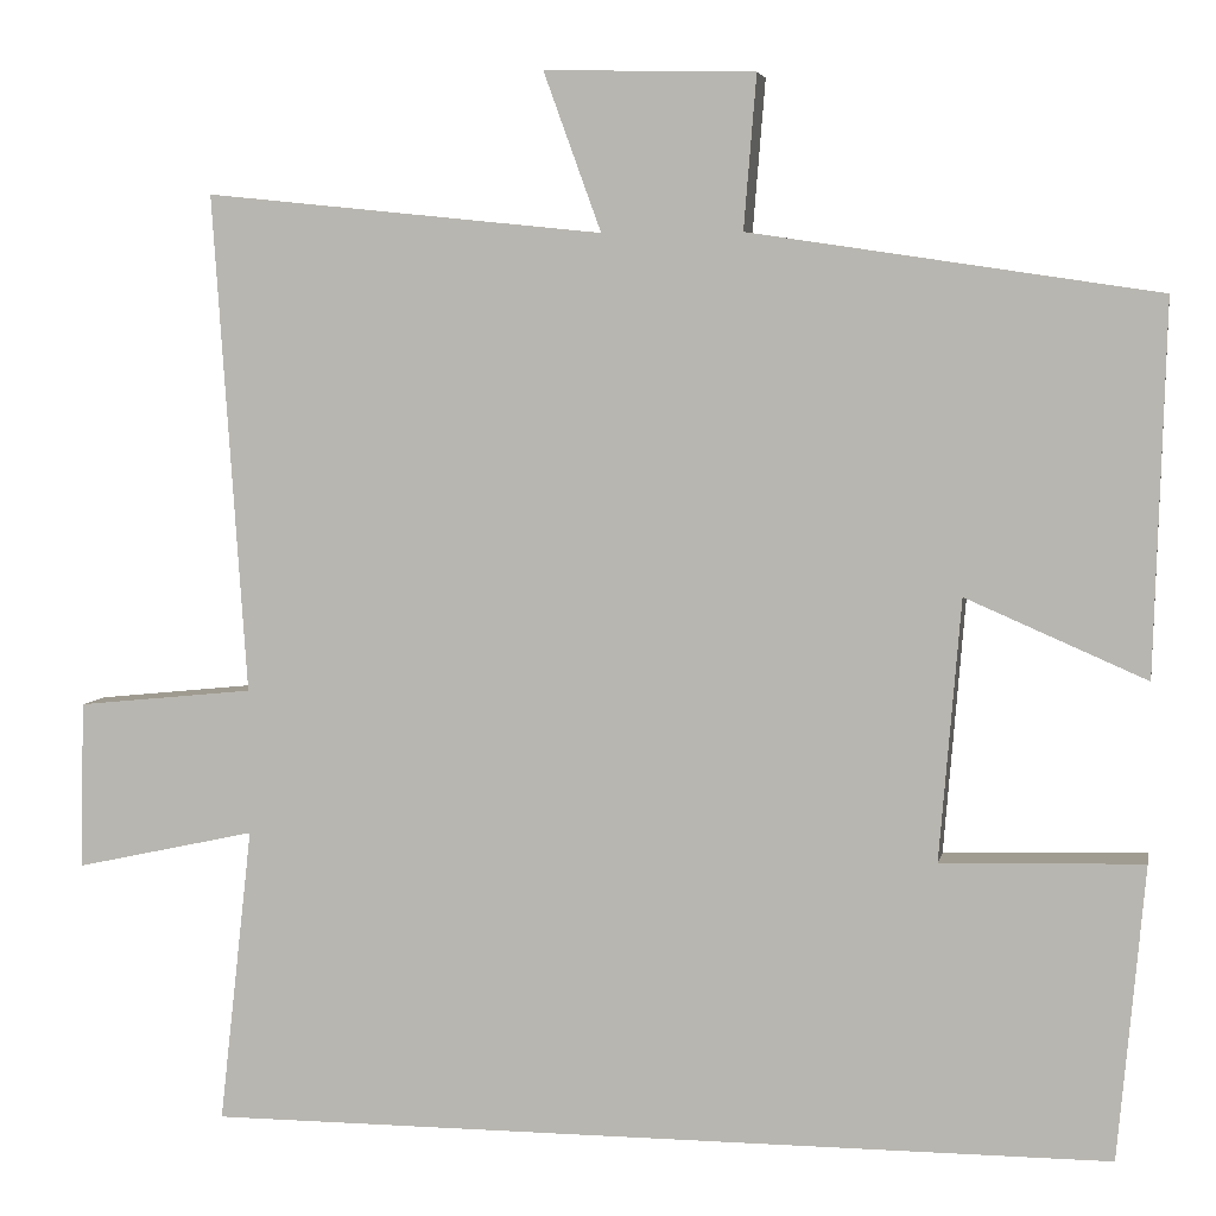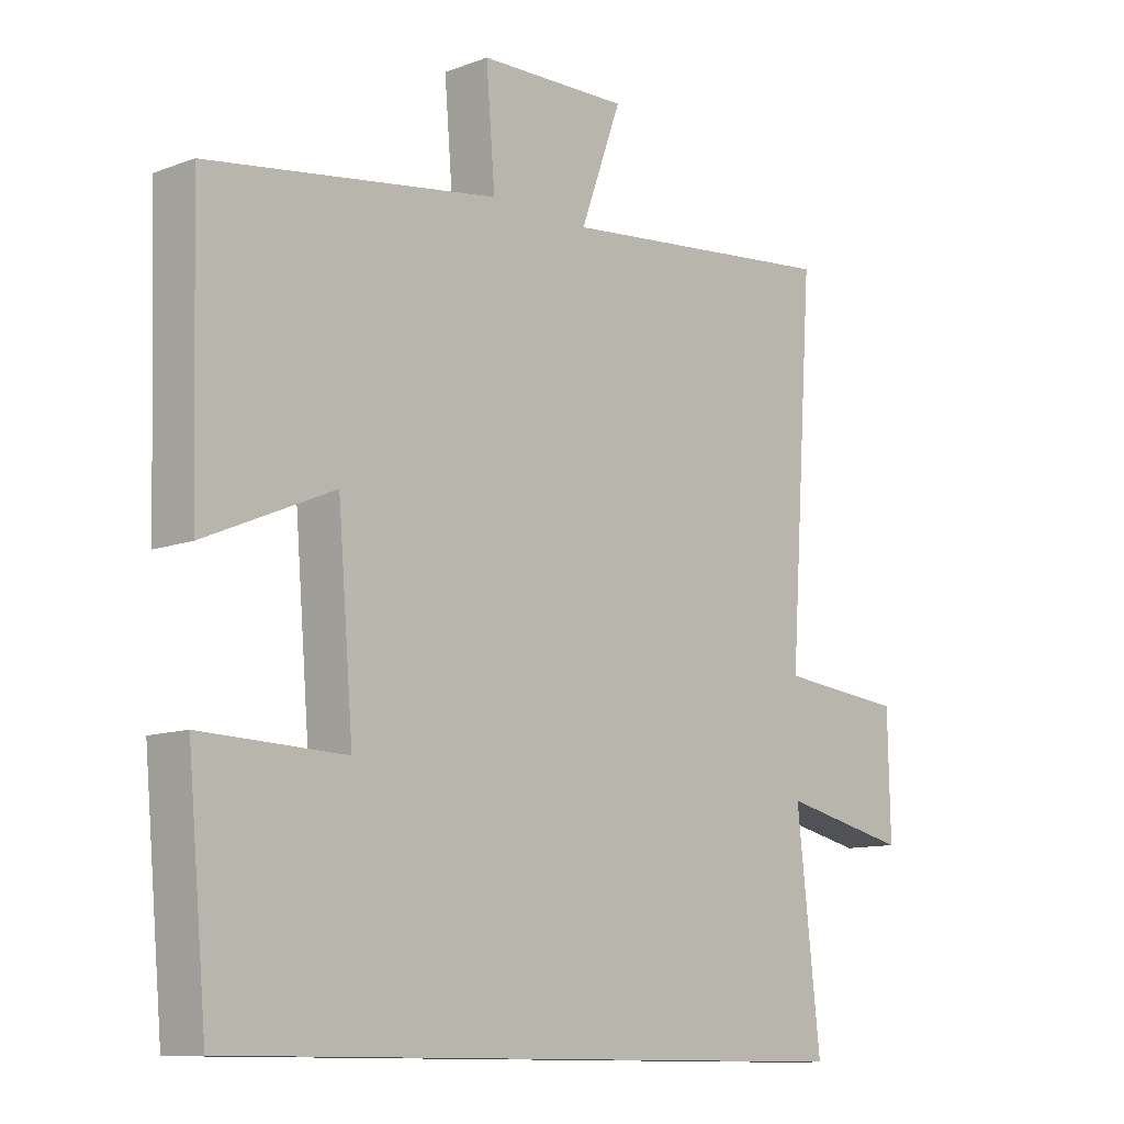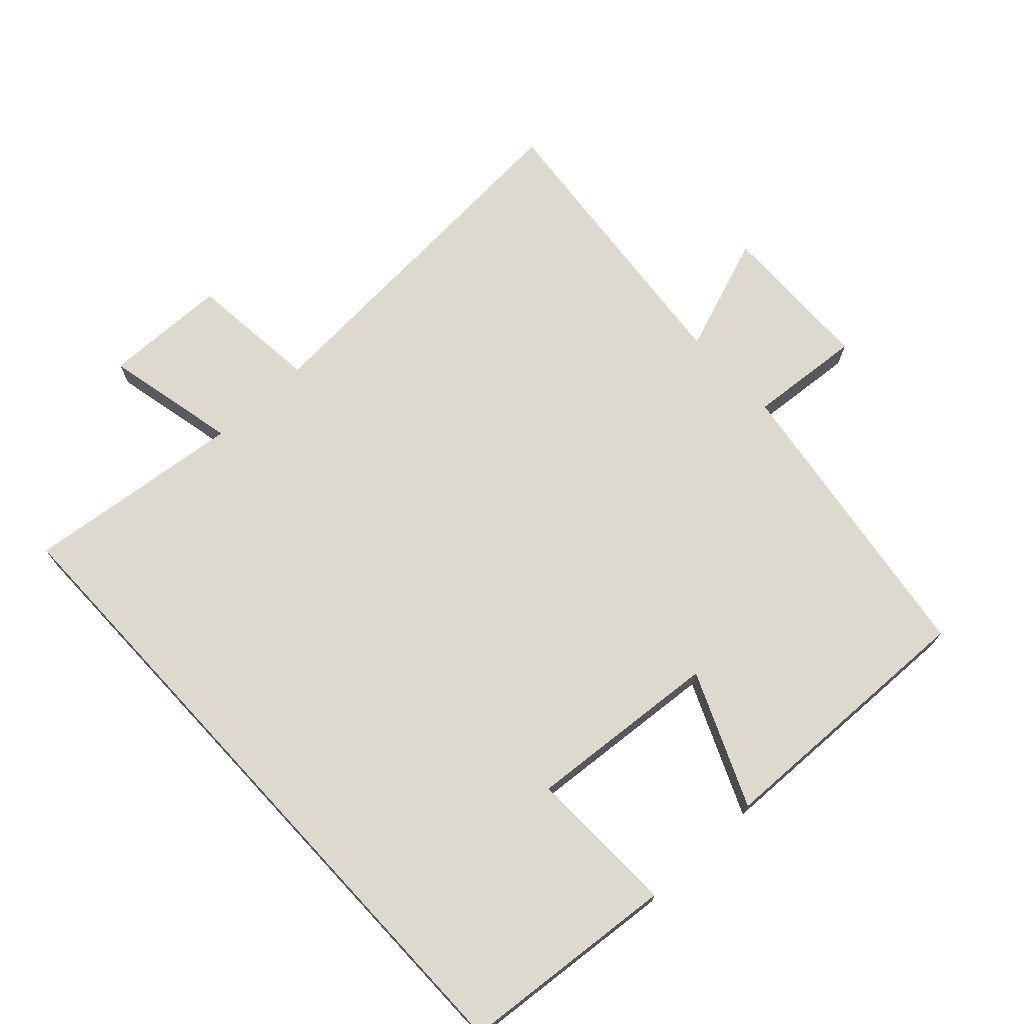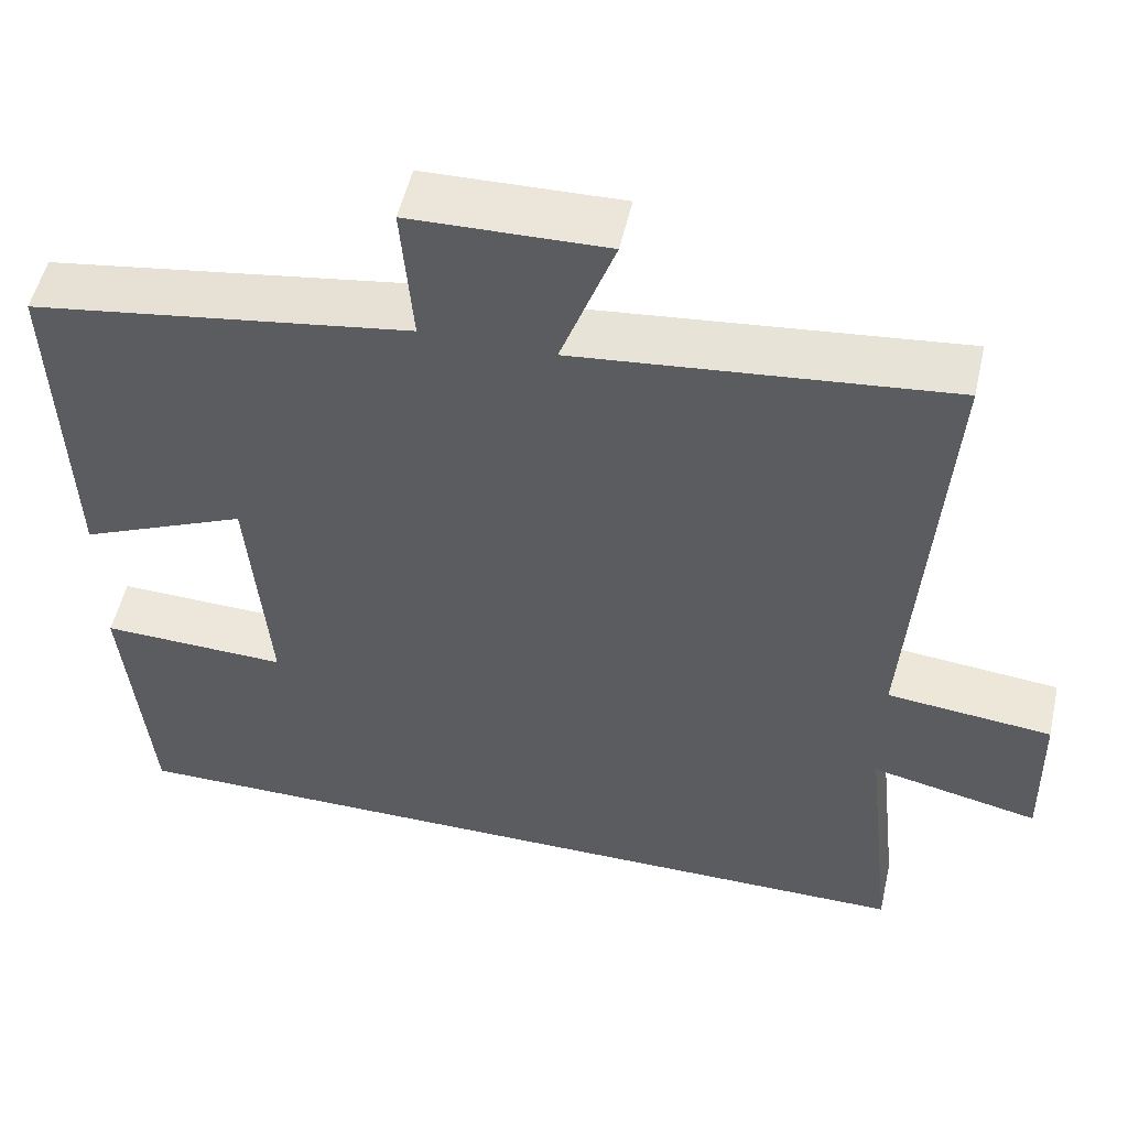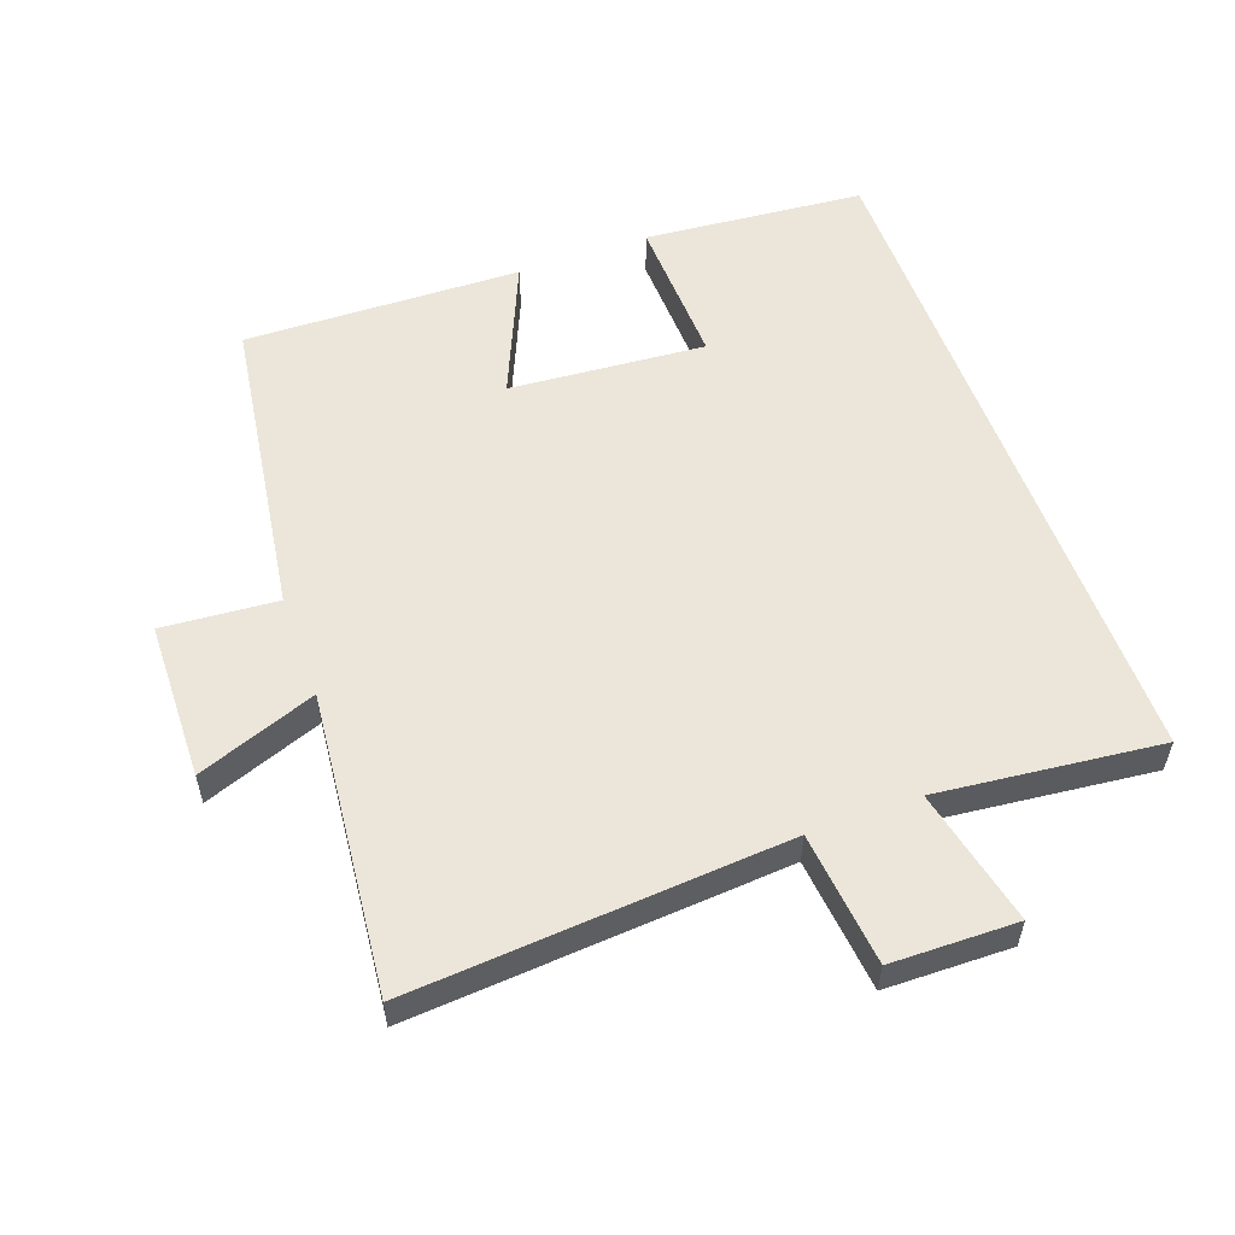
<metadata>
{"format":"obj","ext":"obj","renderer":"f3d","projection":"perspective","resolution":1024,"background":"white","views":[{"elev":4.9,"azim":-169.2,"up":"+Z"},{"elev":-10.9,"azim":-47.1,"up":"+Z"},{"elev":71.4,"azim":-132.9,"up":"+Y"},{"elev":52.5,"azim":12.7,"up":"+Z"},{"elev":55.9,"azim":69.9,"up":"+Y"}]}
</metadata>
<code>
v 0.538 0.07 0.546
v 0.5 0.07 -0.009
v 0.697 0.07 -0.029
v 0.701 0.07 -0.215
v 0.5 0.07 -0.171
v 0.537 0.07 -0.5
v -0.47 0.07 -0.5
v -0.5 0.07 -0.174
v -0.276 0.07 -0.181
v -0.3 0.07 0.109
v -0.5 0.07 0.022
v -0.513 0.07 0.432
v -0.061 0.07 0.5
v -0.075 0.07 0.67
v 0.159 0.07 0.676
v 0.095 0.07 0.5
v 0.538 0 0.546
v 0.5 0 -0.009
v 0.697 0 -0.029
v 0.701 0 -0.215
v 0.5 0 -0.171
v 0.537 0 -0.5
v -0.47 0 -0.5
v -0.5 0 -0.174
v -0.276 0 -0.181
v -0.3 0 0.109
v -0.5 0 0.022
v -0.513 0 0.432
v -0.061 0 0.5
v -0.075 0 0.67
v 0.159 0 0.676
v 0.095 0 0.5
f 13 14 15 16
f 11 12 13 16
f 10 11 16 1
f 9 10 1 2
f 6 7 8 9
f 5 6 9
f 5 9 2 3
f 3 4 5
f 32 31 30 29
f 32 29 28 27
f 17 32 27 26
f 18 17 26 25
f 25 24 23 22
f 25 22 21
f 19 18 25 21
f 21 20 19
f 1 17 18 2
f 2 18 19 3
f 3 19 20 4
f 4 20 21 5
f 5 21 22 6
f 6 22 23 7
f 7 23 24 8
f 8 24 25 9
f 9 25 26 10
f 10 26 27 11
f 11 27 28 12
f 12 28 29 13
f 13 29 30 14
f 14 30 31 15
f 15 31 32 16
f 16 32 17 1

</code>
